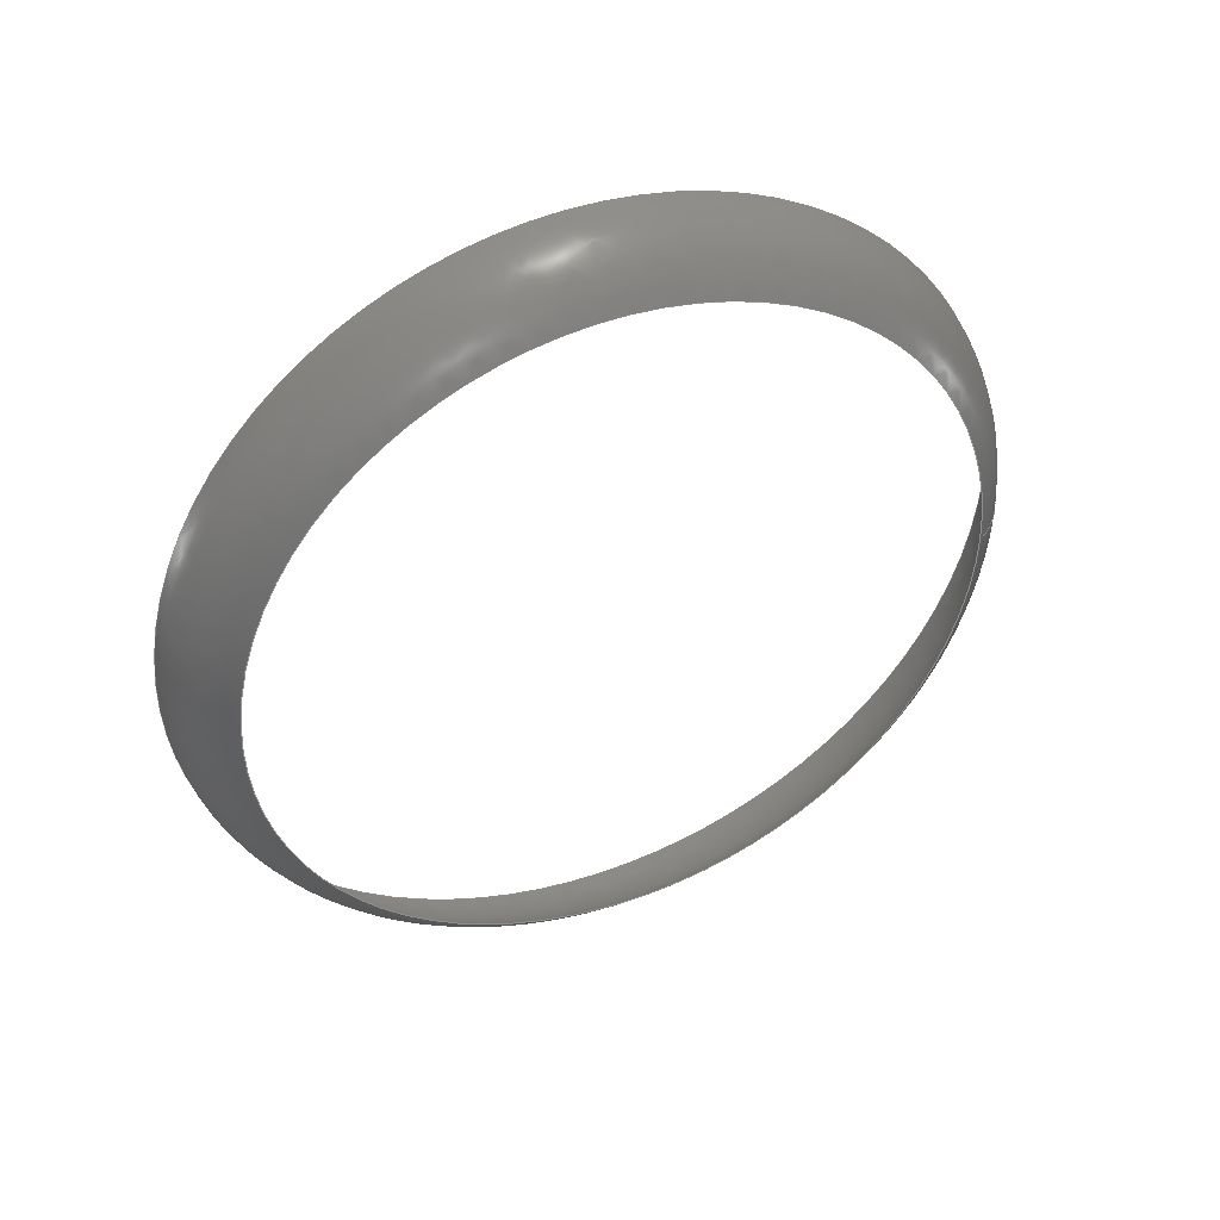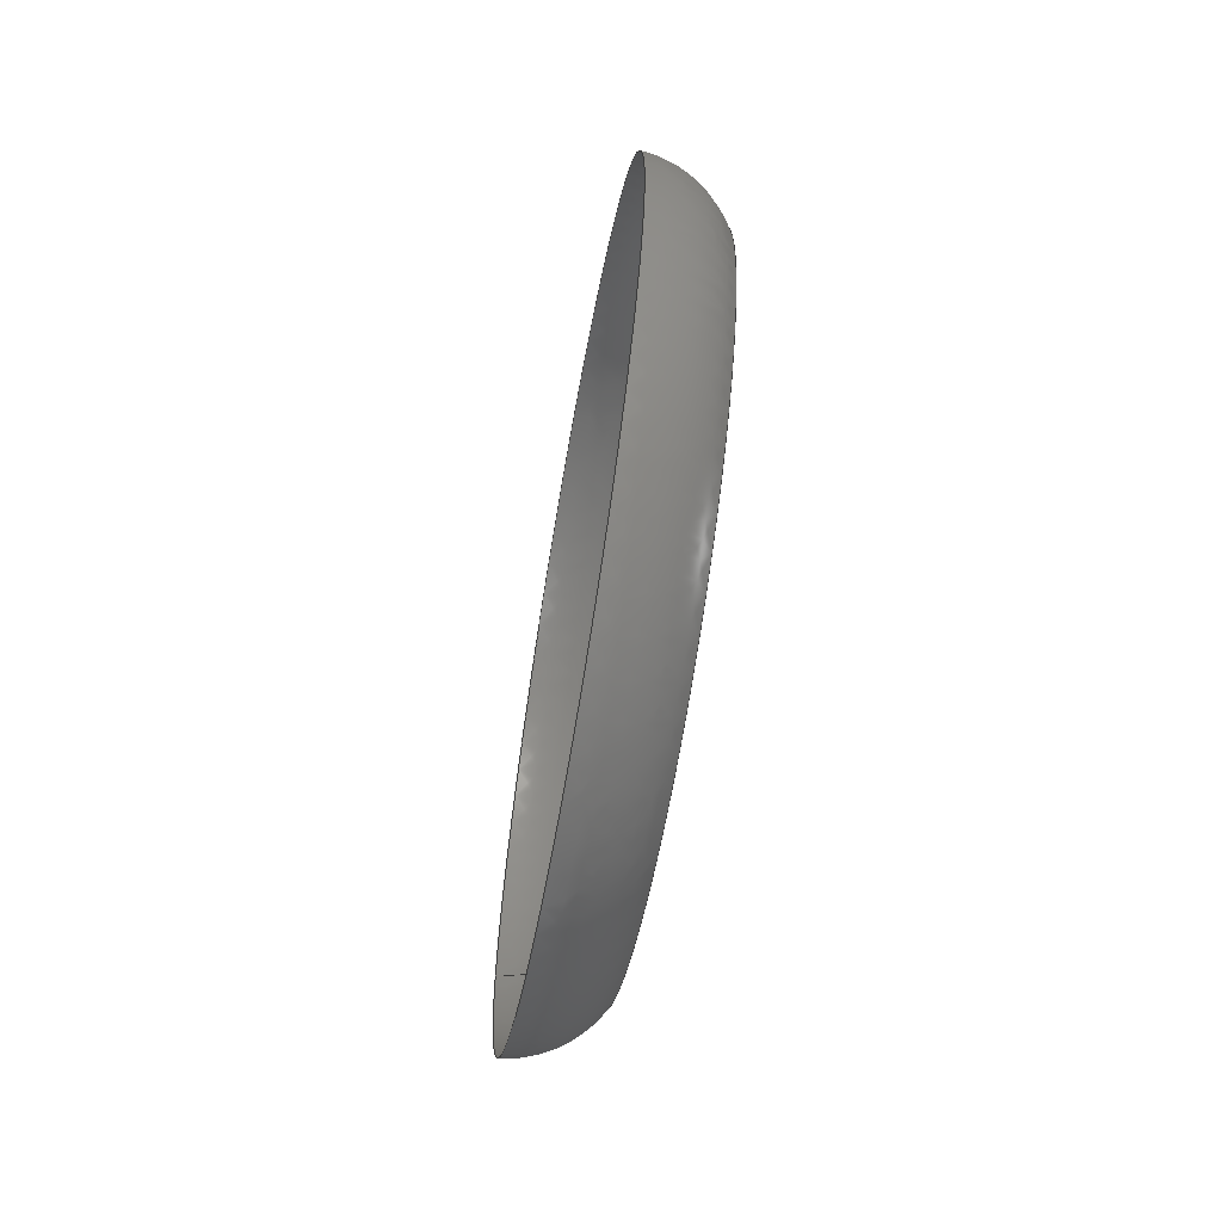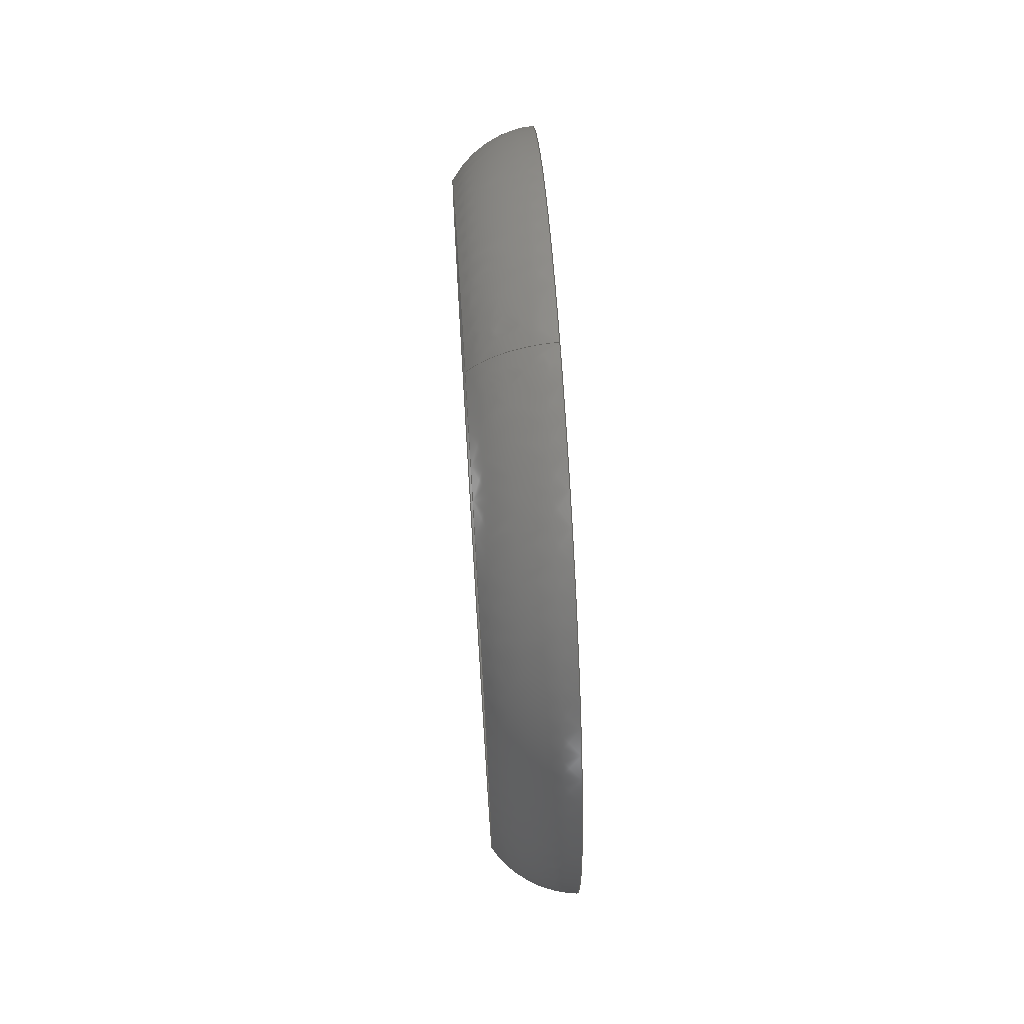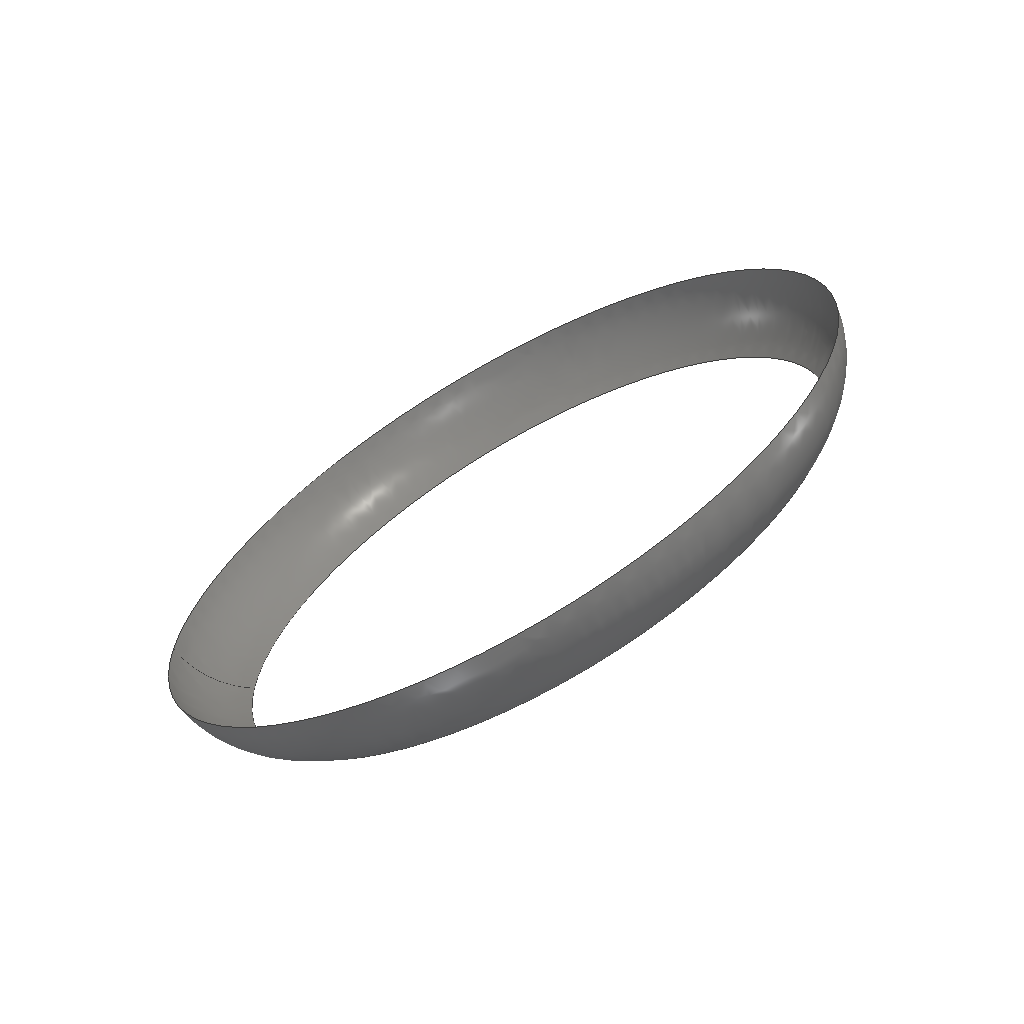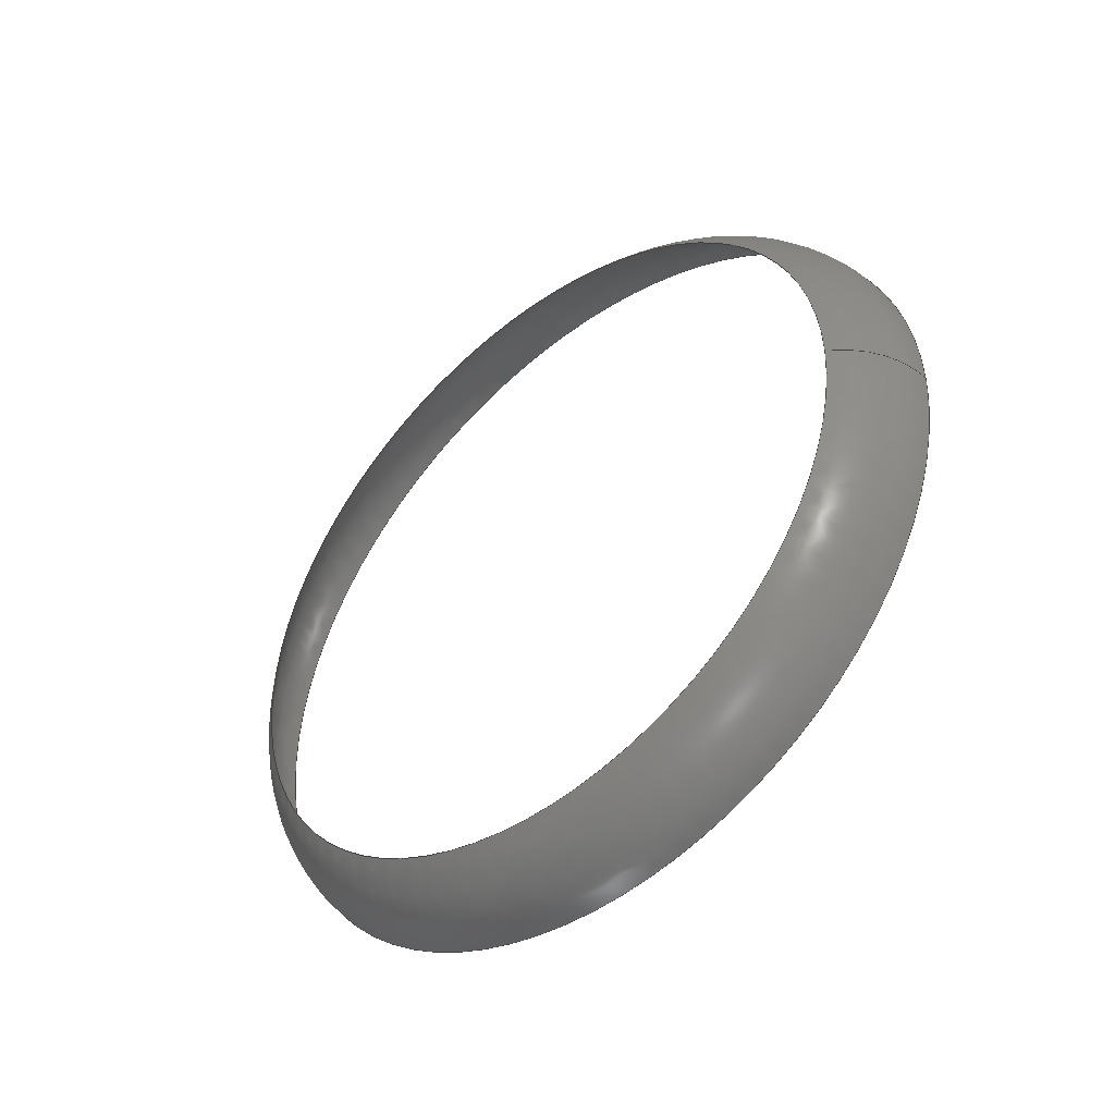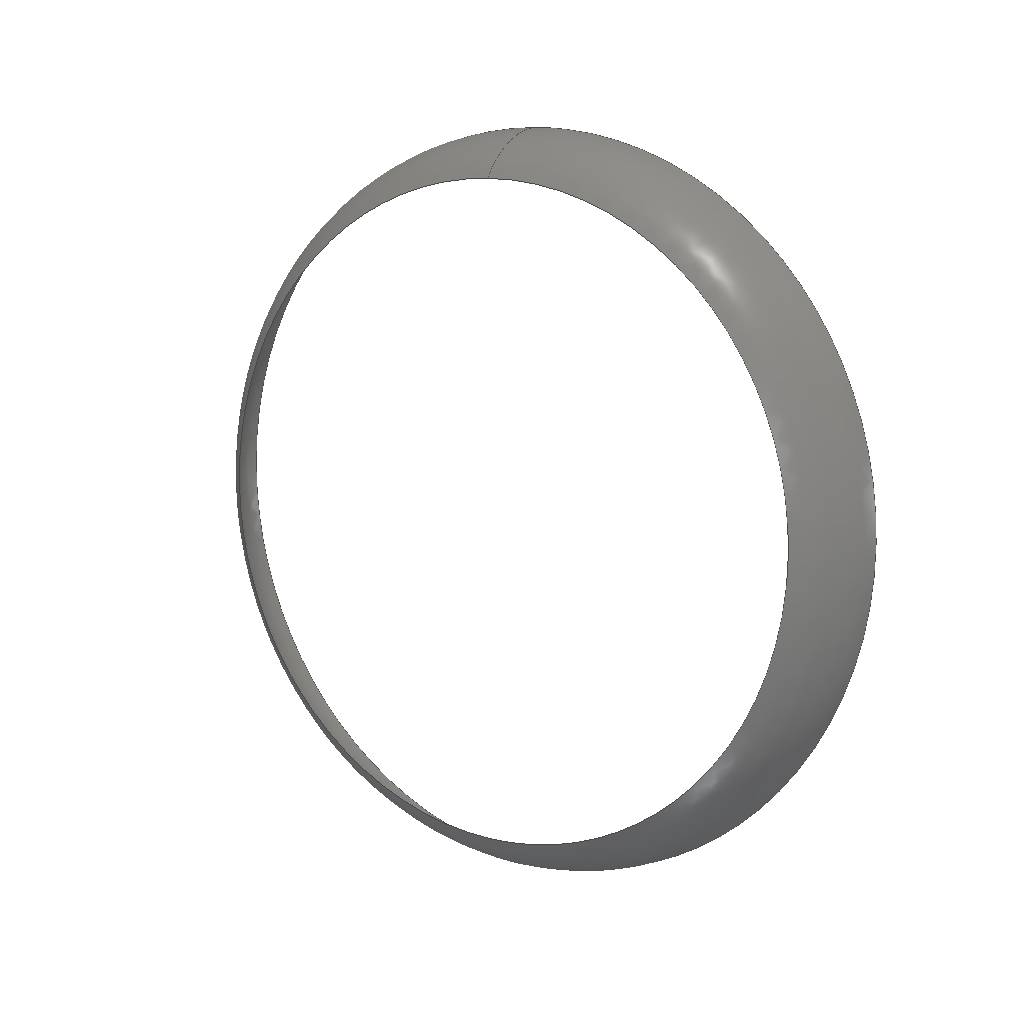
<metadata>
{"format":"iges","ext":"igs","renderer":"f3d","projection":"perspective","resolution":1024,"background":"white","views":[{"elev":42.7,"azim":67.5,"up":"+Z"},{"elev":-64.1,"azim":-9.9,"up":"+Z"},{"elev":68.5,"azim":176.4,"up":"+Y"},{"elev":-67.3,"azim":-60.3,"up":"+Z"},{"elev":-45.2,"azim":130.5,"up":"+Z"},{"elev":10.5,"azim":125.2,"up":"+Y"}]}
</metadata>
<code>

IGES obtained from Nurbs toolbox.
See <http://octave.sourceforge.net/nurbs/>.

1H,,1H;,13HNurbs toolbox,31Hphotocathode_200kV_optim_65igs,
12HOctave Nurbs,8Hnrb2iges,32,75,6,75,15,17HNurbs from Octave,1,6,1HM,
1000,1,10H20200.19,1e-06,1e+04,12HJacopo Corno,
19HGSCE - TU Darmstadt,3,0;
     128       1       0       0       0       0       0       0       0
     128       0       0      21       0                               0
128,8,2,2,2,0,0,0,0,0,0,0,0,0.25,             1
0.25,0.5,0.5,0.75,0.75,1,1,        1
1,0,0,0,1,1,1,        1
1,0.7071,1,0.7071,1,0.7071,1,        1
0.7071,1,0.8898,0.6292,0.8898,0.6292,0.8898,        1
0.6292,0.8898,0.6292,0.8898,1,0.7071,1,        1
0.7071,1,0.7071,1,0.7071,1,0.188,        1
0.06004,-0,0.188,0.06004,0.06004,0.188,0,       1
0.06004,0.188,-0.06004,0.06004,0.188,-0.06004,               1
0,0.188,-0.06004,-0.06004,0.188,-0,              1
-0.06004,0.188,0.06004,-0.06004,0.188,0.06004,               1
-0,0.1962,0.05949,-0,0.1962,0.05949,               1
0.05949,0.1962,0,0.05949,0.1962,-0.05949,0.05949,       1
0.1962,-0.05949,0,0.1962,-0.05949,-0.05949,              1
0.1962,-0,-0.05949,0.1962,0.05949,-0.05949,              1
0.1962,0.05949,-0,0.2006,0.05247,-0,               1
0.2006,0.05247,0.05247,0.2006,0,0.05247,0.2006,        1
-0.05247,0.05247,0.2006,-0.05247,0,0.2006,               1
-0.05247,-0.05247,0.2006,-0,-0.05247,0.2006,             1
0.05247,-0.05247,0.2006,0.05247,-0,0,               1
1,0,1,0,0;                                        1
      4S      4G      2D     21P
</code>
